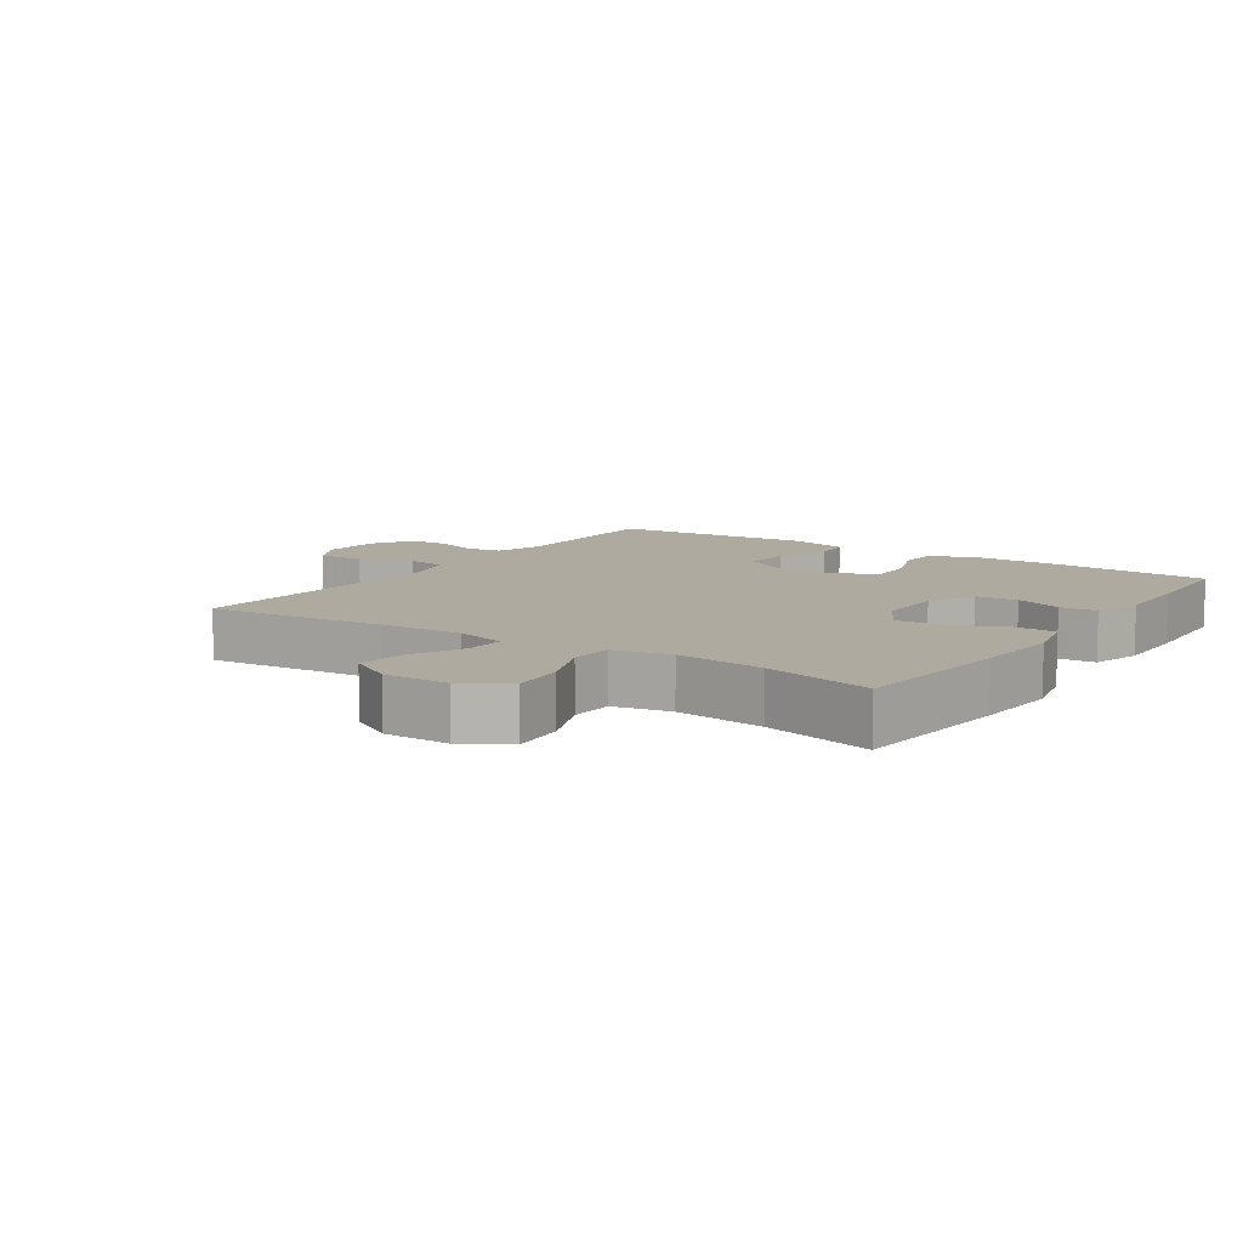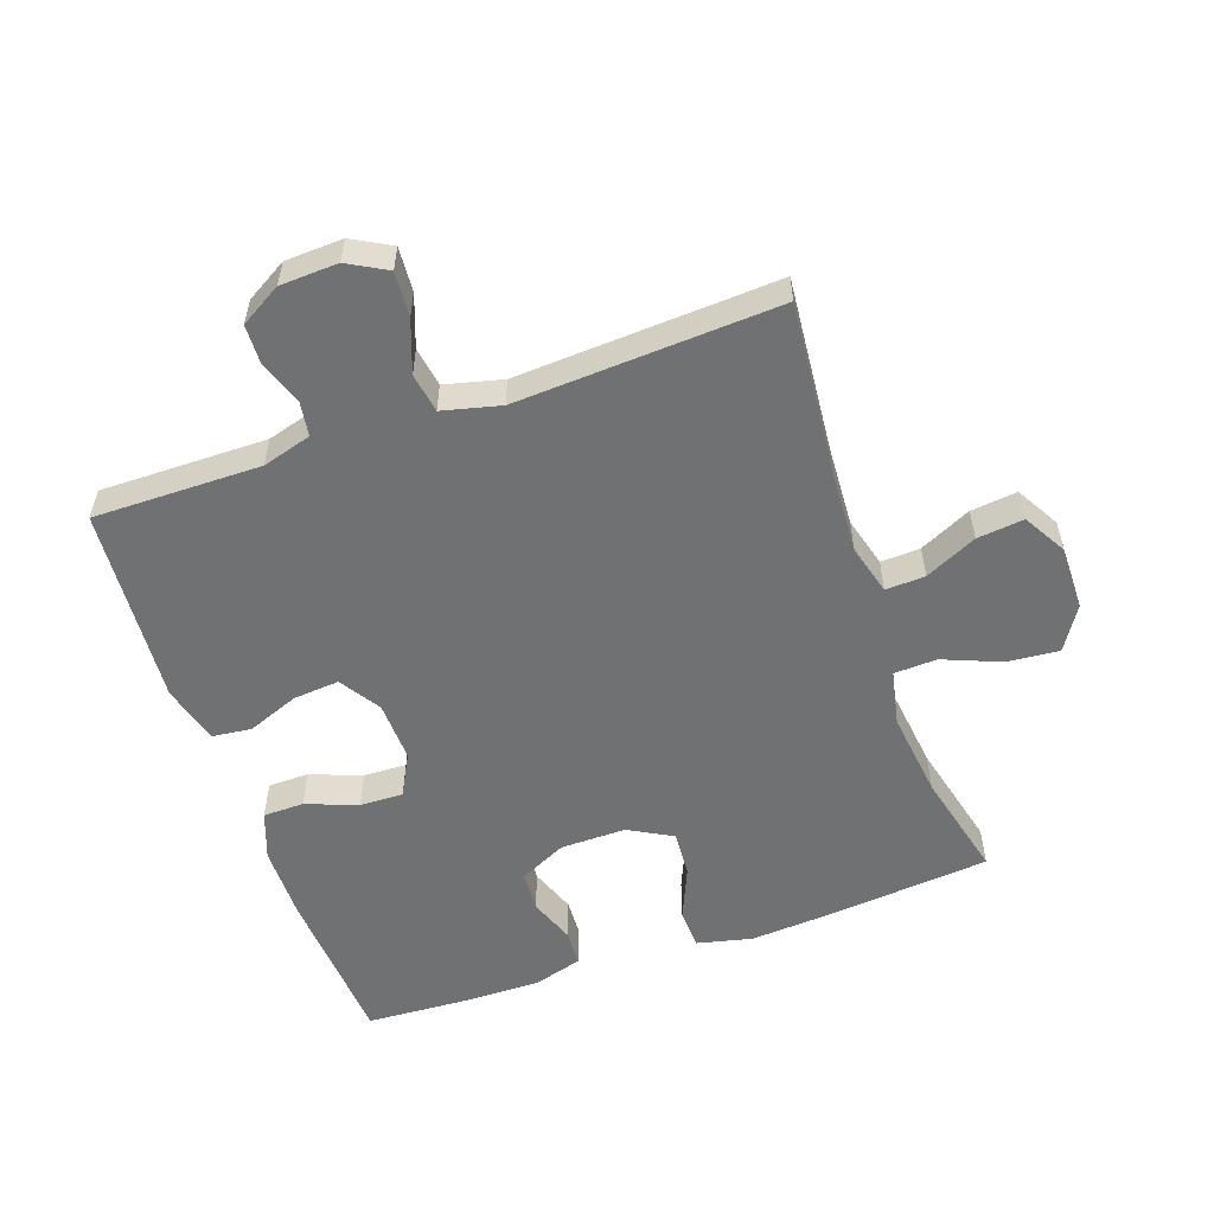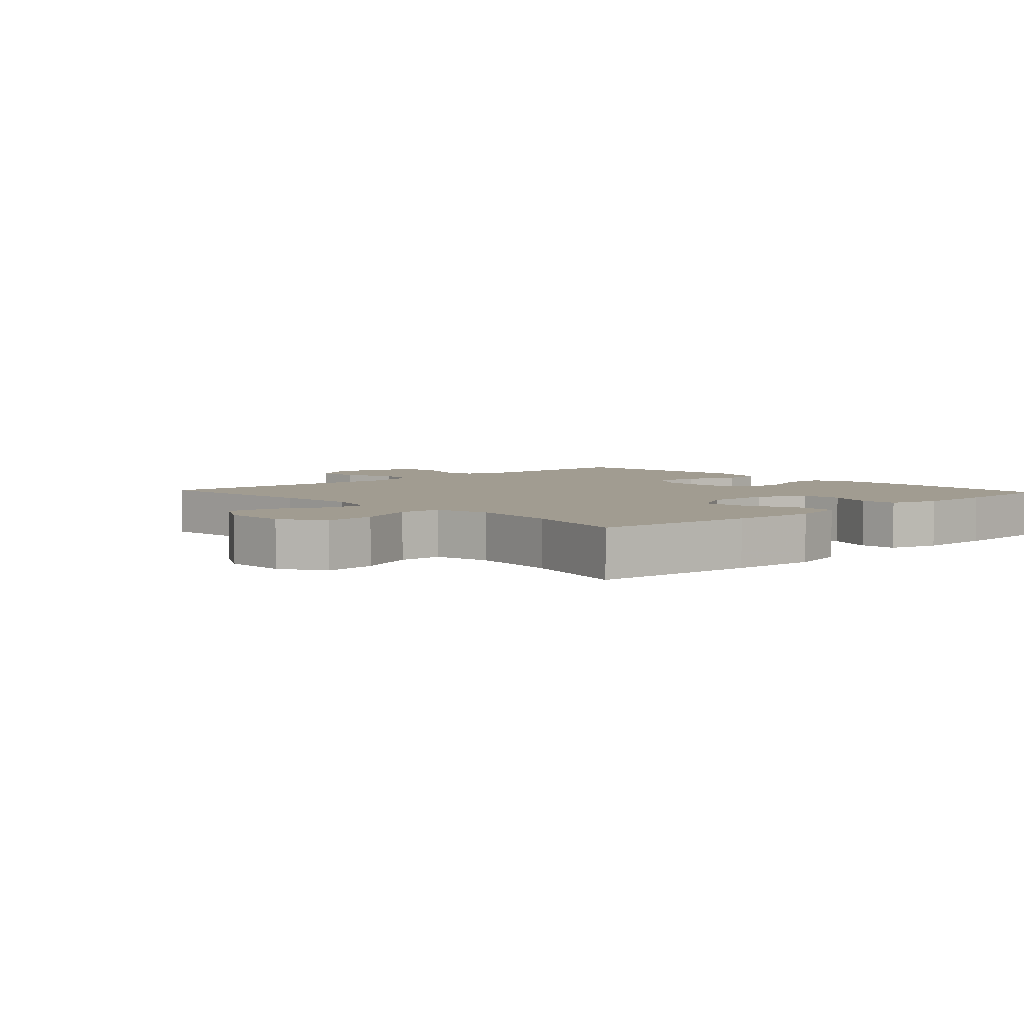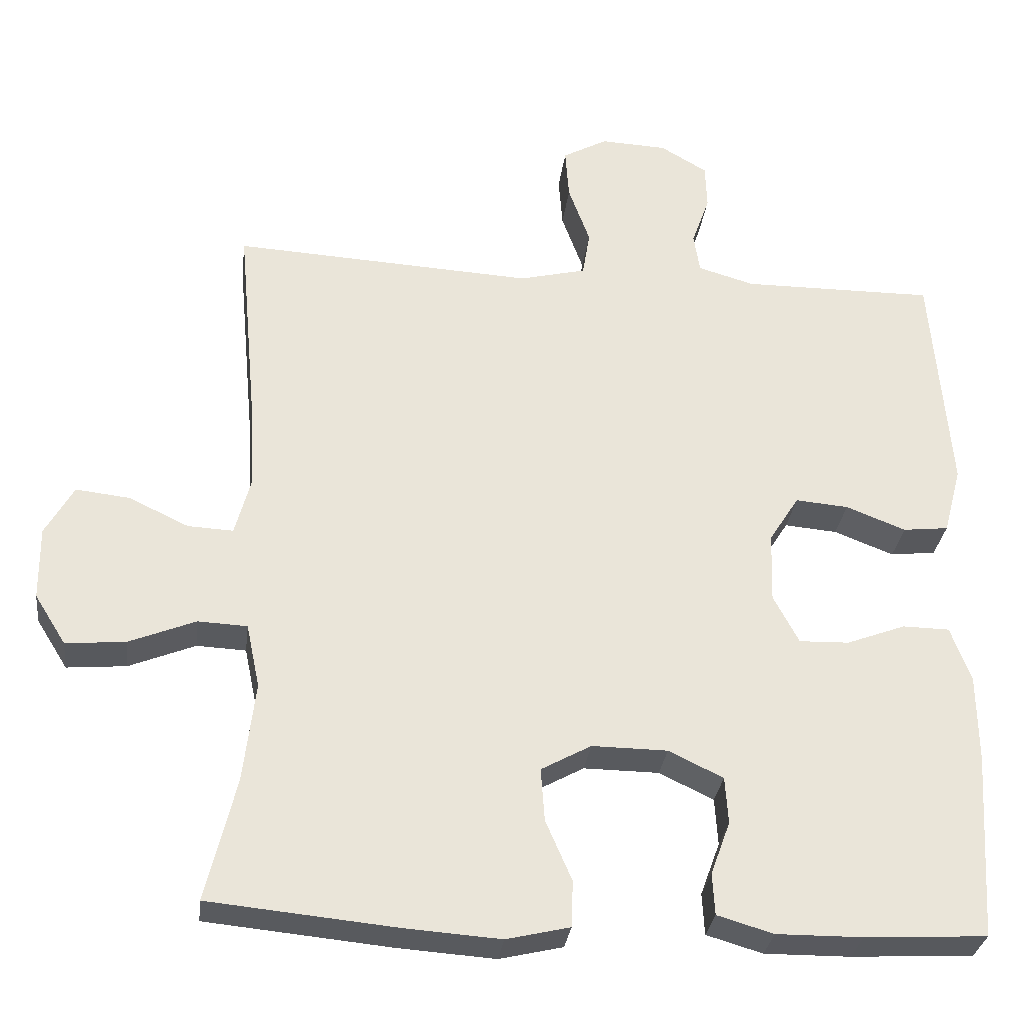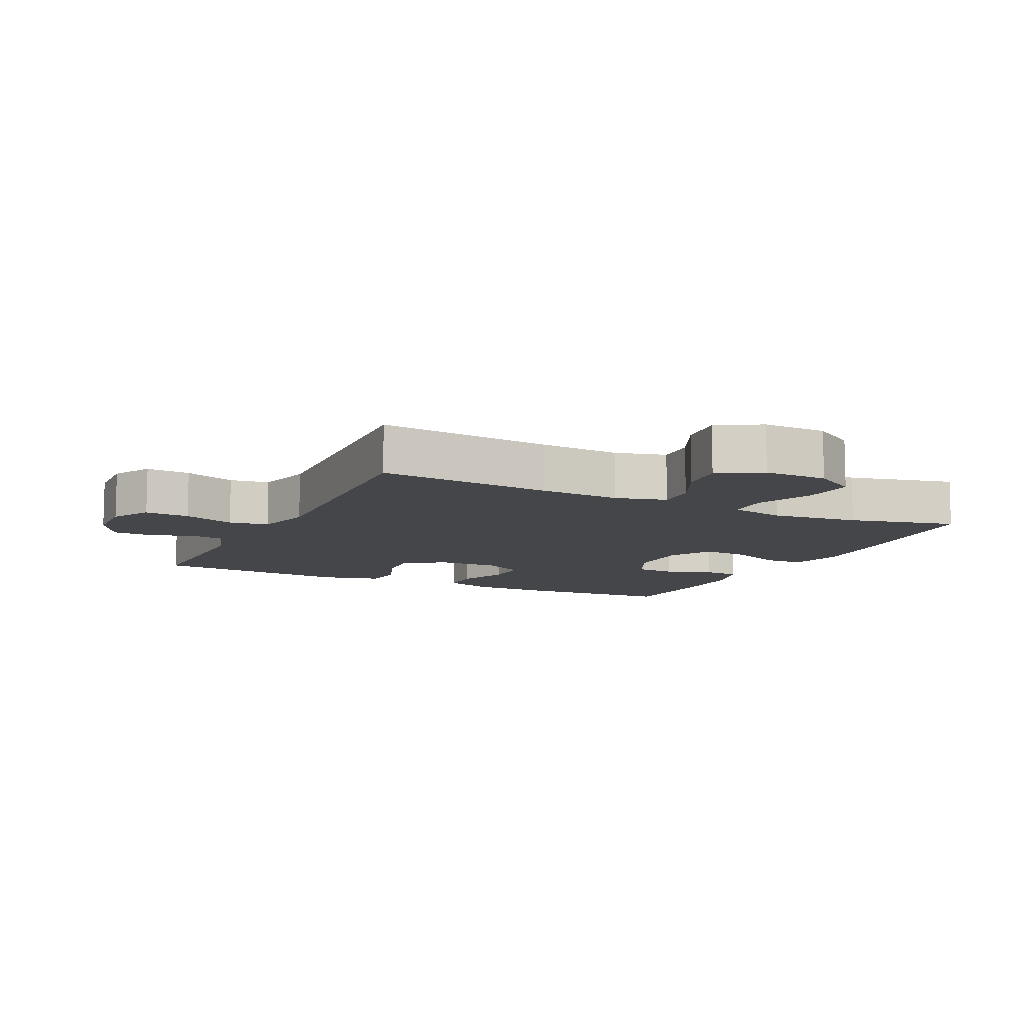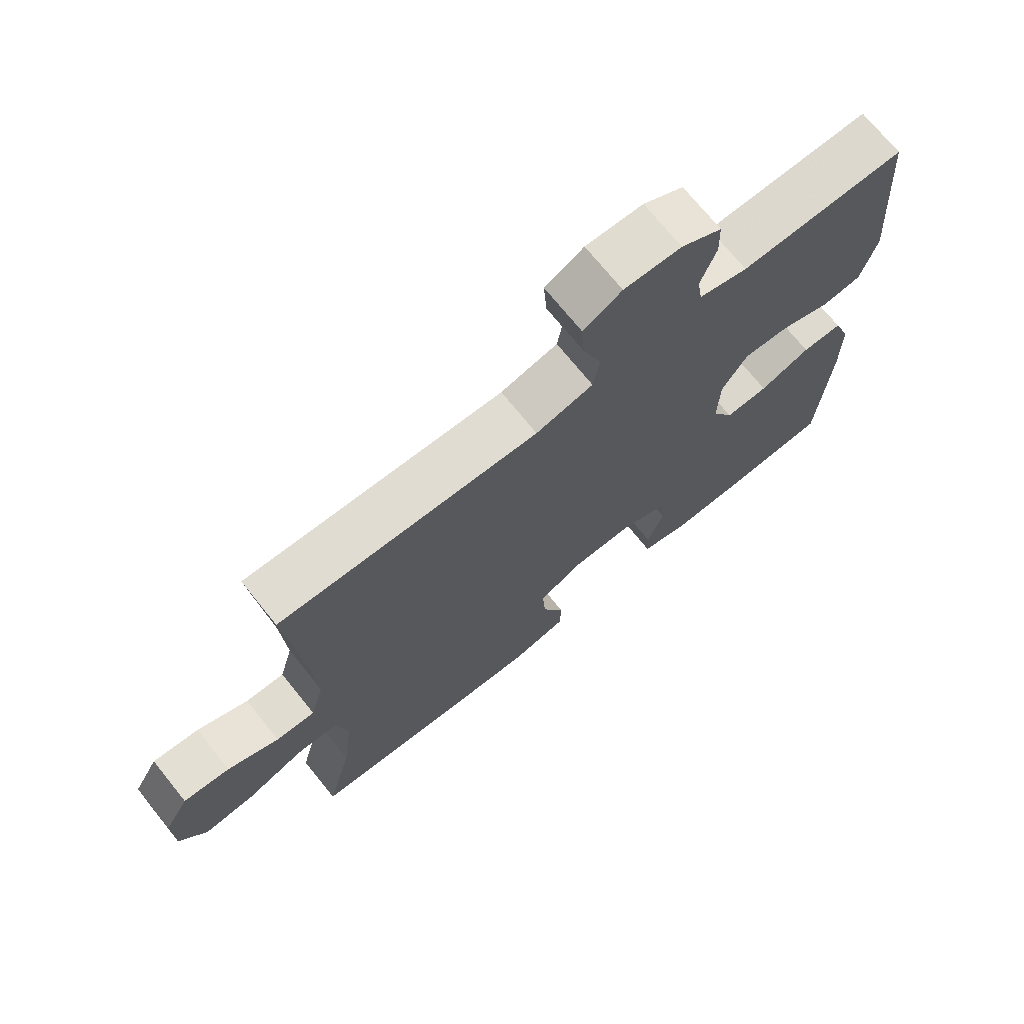
<metadata>
{"format":"obj","ext":"obj","renderer":"f3d","projection":"perspective","resolution":1024,"background":"white","views":[{"elev":9.5,"azim":124.1,"up":"+Y"},{"elev":-55.2,"azim":19.3,"up":"+Y"},{"elev":4.5,"azim":137.1,"up":"+Y"},{"elev":-30.5,"azim":173.0,"up":"+Z"},{"elev":-9.9,"azim":64.0,"up":"+Y"},{"elev":71.7,"azim":141.1,"up":"+Z"}]}
</metadata>
<code>
v -0.5 0.07 0.5
v -0.242 0.07 0.498
v -0.166 0.07 0.52
v -0.158 0.07 0.573
v -0.182 0.07 0.641
v -0.18 0.07 0.702
v -0.117 0.07 0.739
v -0.028 0.07 0.743
v 0.032 0.07 0.71
v 0.027 0.07 0.641
v -0.002 0.07 0.561
v 0.008 0.07 0.5
v 0.097 0.07 0.478
v 0.5 0.07 0.5
v 0.475 0.07 0.231
v 0.468 0.07 0.106
v 0.489 0.07 0.028
v 0.55 0.07 0.031
v 0.63 0.07 0.069
v 0.702 0.07 0.077
v 0.74 0.07 0.01
v 0.739 0.07 -0.088
v 0.697 0.07 -0.155
v 0.617 0.07 -0.148
v 0.528 0.07 -0.112
v 0.462 0.07 -0.115
v 0.444 0.07 -0.201
v 0.46 0.07 -0.335
v 0.5 0.07 -0.5
v 0.252 0.07 -0.524
v 0.122 0.07 -0.533
v 0.037 0.07 -0.513
v 0.035 0.07 -0.451
v 0.07 0.07 -0.37
v 0.075 0.07 -0.299
v 0.008 0.07 -0.262
v -0.093 0.07 -0.263
v -0.166 0.07 -0.298
v -0.17 0.07 -0.361
v -0.144 0.07 -0.432
v -0.147 0.07 -0.488
v -0.222 0.07 -0.51
v -0.337 0.07 -0.509
v -0.5 0.07 -0.5
v -0.516 0.07 -0.249
v -0.515 0.07 -0.133
v -0.488 0.07 -0.059
v -0.425 0.07 -0.058
v -0.346 0.07 -0.088
v -0.279 0.07 -0.09
v -0.245 0.07 -0.025
v -0.248 0.07 0.069
v -0.288 0.07 0.132
v -0.359 0.07 0.126
v -0.439 0.07 0.095
v -0.5 0.07 0.102
v -0.524 0.07 0.193
v -0.5 0 0.5
v -0.242 0 0.498
v -0.166 0 0.52
v -0.158 0 0.573
v -0.182 0 0.641
v -0.18 0 0.702
v -0.117 0 0.739
v -0.028 0 0.743
v 0.032 0 0.71
v 0.027 0 0.641
v -0.002 0 0.561
v 0.008 0 0.5
v 0.097 0 0.478
v 0.5 0 0.5
v 0.475 0 0.231
v 0.468 0 0.106
v 0.489 0 0.028
v 0.55 0 0.031
v 0.63 0 0.069
v 0.702 0 0.077
v 0.74 0 0.01
v 0.739 0 -0.088
v 0.697 0 -0.155
v 0.617 0 -0.148
v 0.528 0 -0.112
v 0.462 0 -0.115
v 0.444 0 -0.201
v 0.46 0 -0.335
v 0.5 0 -0.5
v 0.252 0 -0.524
v 0.122 0 -0.533
v 0.037 0 -0.513
v 0.035 0 -0.451
v 0.07 0 -0.37
v 0.075 0 -0.299
v 0.008 0 -0.262
v -0.093 0 -0.263
v -0.166 0 -0.298
v -0.17 0 -0.361
v -0.144 0 -0.432
v -0.147 0 -0.488
v -0.222 0 -0.51
v -0.337 0 -0.509
v -0.5 0 -0.5
v -0.516 0 -0.249
v -0.515 0 -0.133
v -0.488 0 -0.059
v -0.425 0 -0.058
v -0.346 0 -0.088
v -0.279 0 -0.09
v -0.245 0 -0.025
v -0.248 0 0.069
v -0.288 0 0.132
v -0.359 0 0.126
v -0.439 0 0.095
v -0.5 0 0.102
v -0.524 0 0.193
f 57 1 2
f 56 57 2
f 55 56 2
f 54 55 2
f 53 54 2 3
f 52 53 3
f 51 52 3
f 47 48 49
f 46 47 49
f 45 46 49
f 44 45 49
f 43 44 49
f 42 43 49
f 41 42 49
f 40 41 49
f 39 40 49
f 38 39 49 50
f 37 38 50 51
f 32 33 34
f 31 32 34
f 30 31 34
f 29 30 34
f 28 29 34
f 27 28 34 35
f 26 27 35 36
f 23 24 25
f 22 23 25
f 21 22 25
f 20 21 25
f 19 20 25
f 18 19 25
f 17 18 25 26
f 51 3 4
f 37 51 4
f 36 37 4
f 26 36 4
f 17 26 4
f 16 17 4
f 9 10 11
f 8 9 11
f 7 8 11
f 6 7 11
f 5 6 11
f 4 5 11
f 4 11 12
f 15 16 4 12
f 13 14 15
f 12 13 15
f 59 58 114
f 59 114 113
f 59 113 112
f 59 112 111
f 60 59 111 110
f 60 110 109
f 60 109 108
f 106 105 104
f 106 104 103
f 106 103 102
f 106 102 101
f 106 101 100
f 106 100 99
f 106 99 98
f 106 98 97
f 106 97 96
f 107 106 96 95
f 108 107 95 94
f 91 90 89
f 91 89 88
f 91 88 87
f 91 87 86
f 91 86 85
f 92 91 85 84
f 93 92 84 83
f 82 81 80
f 82 80 79
f 82 79 78
f 82 78 77
f 82 77 76
f 82 76 75
f 83 82 75 74
f 61 60 108
f 61 108 94
f 61 94 93
f 61 93 83
f 61 83 74
f 61 74 73
f 68 67 66
f 68 66 65
f 68 65 64
f 68 64 63
f 68 63 62
f 68 62 61
f 69 68 61
f 69 61 73 72
f 72 71 70
f 72 70 69
f 1 58 59 2
f 2 59 60 3
f 3 60 61 4
f 4 61 62 5
f 5 62 63 6
f 6 63 64 7
f 7 64 65 8
f 8 65 66 9
f 9 66 67 10
f 10 67 68 11
f 11 68 69 12
f 12 69 70 13
f 13 70 71 14
f 14 71 72 15
f 15 72 73 16
f 16 73 74 17
f 17 74 75 18
f 18 75 76 19
f 19 76 77 20
f 20 77 78 21
f 21 78 79 22
f 22 79 80 23
f 23 80 81 24
f 24 81 82 25
f 25 82 83 26
f 26 83 84 27
f 27 84 85 28
f 28 85 86 29
f 29 86 87 30
f 30 87 88 31
f 31 88 89 32
f 32 89 90 33
f 33 90 91 34
f 34 91 92 35
f 35 92 93 36
f 36 93 94 37
f 37 94 95 38
f 38 95 96 39
f 39 96 97 40
f 40 97 98 41
f 41 98 99 42
f 42 99 100 43
f 43 100 101 44
f 44 101 102 45
f 45 102 103 46
f 46 103 104 47
f 47 104 105 48
f 48 105 106 49
f 49 106 107 50
f 50 107 108 51
f 51 108 109 52
f 52 109 110 53
f 53 110 111 54
f 54 111 112 55
f 55 112 113 56
f 56 113 114 57
f 57 114 58 1

</code>
